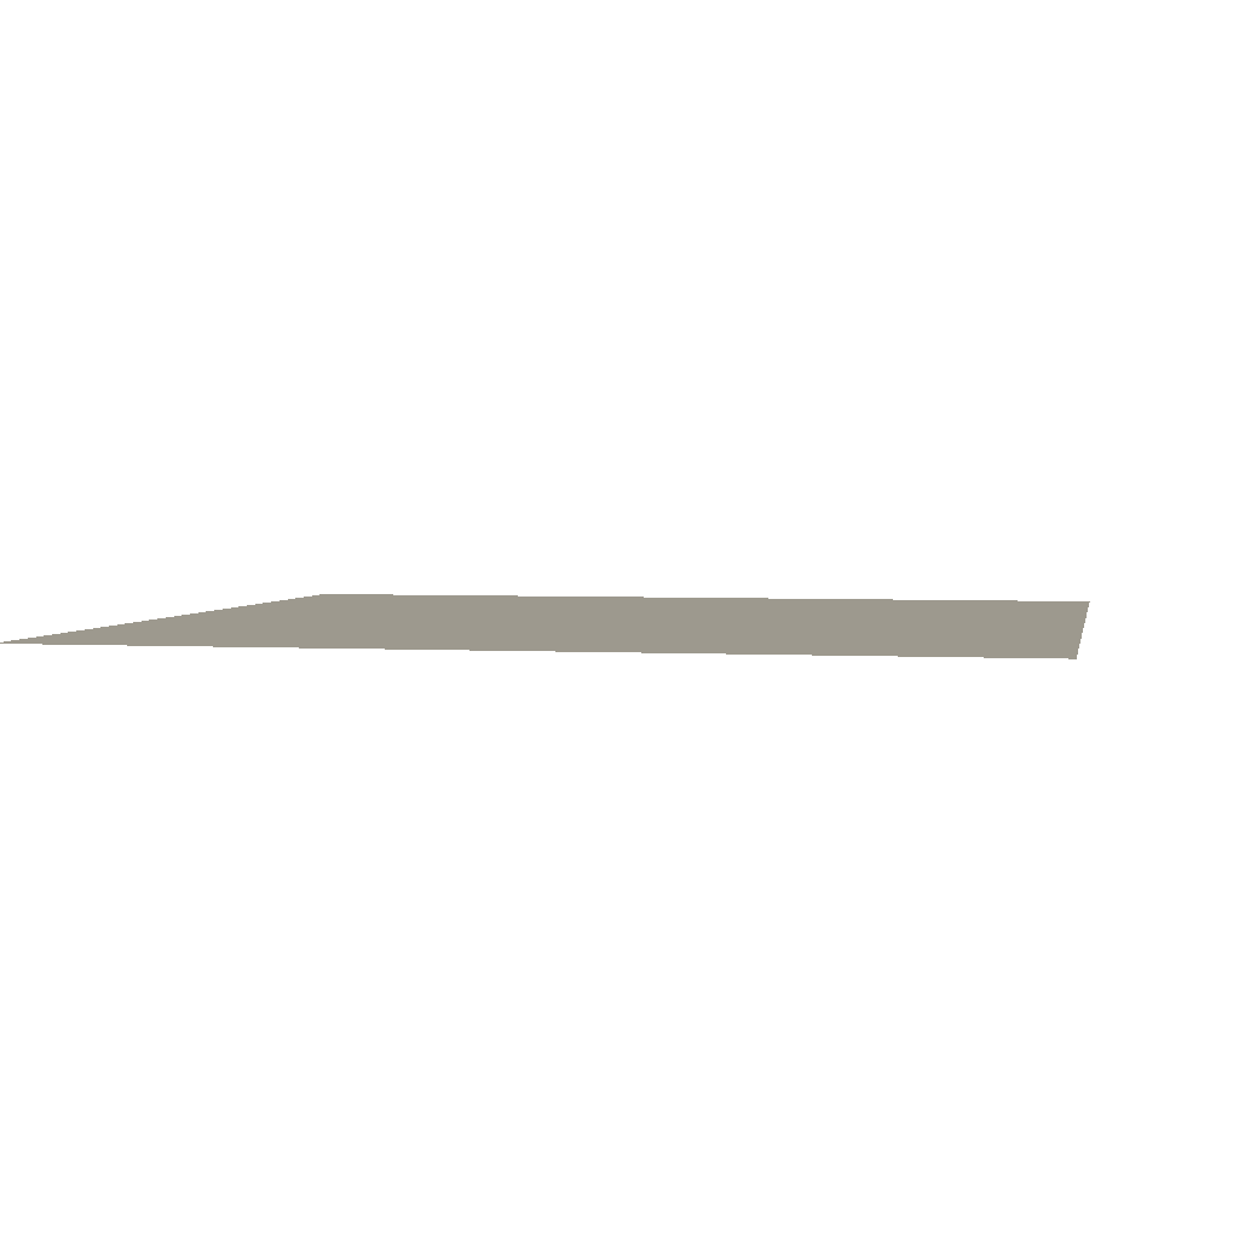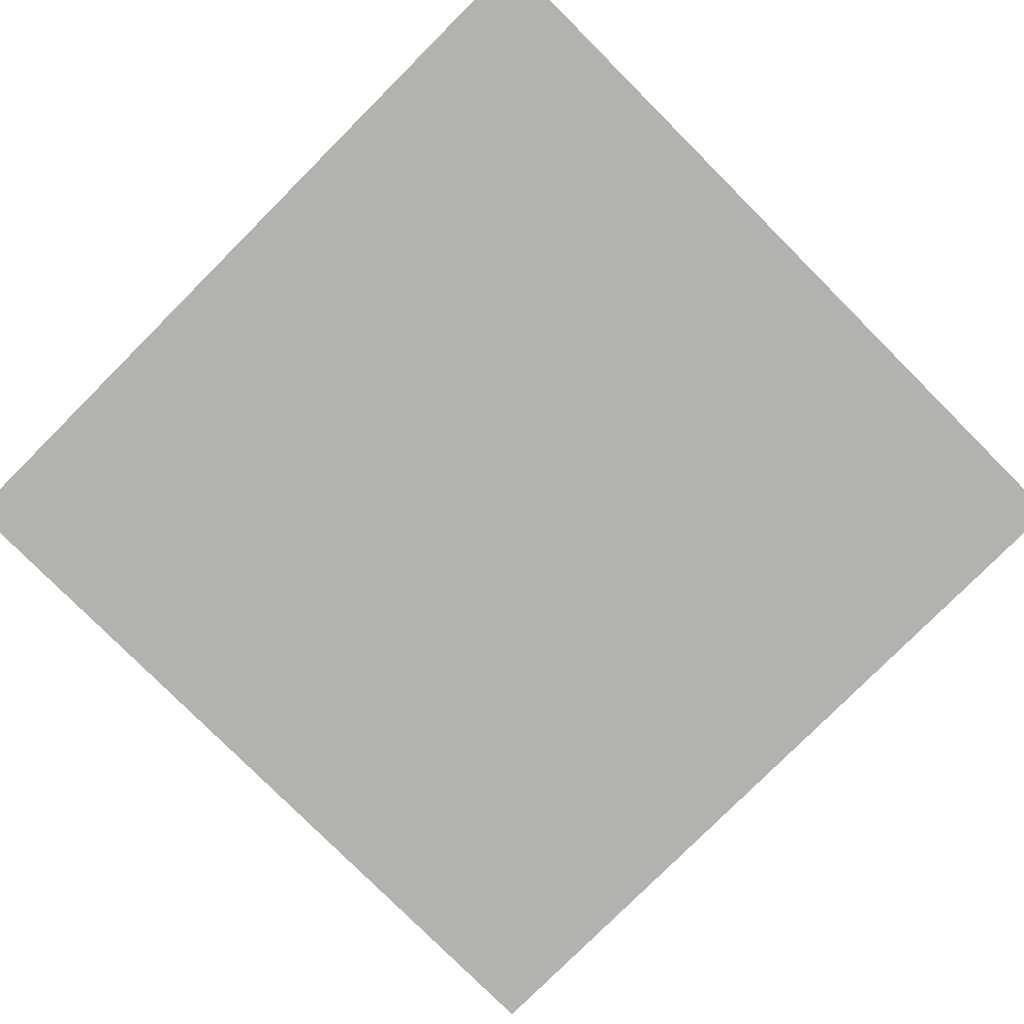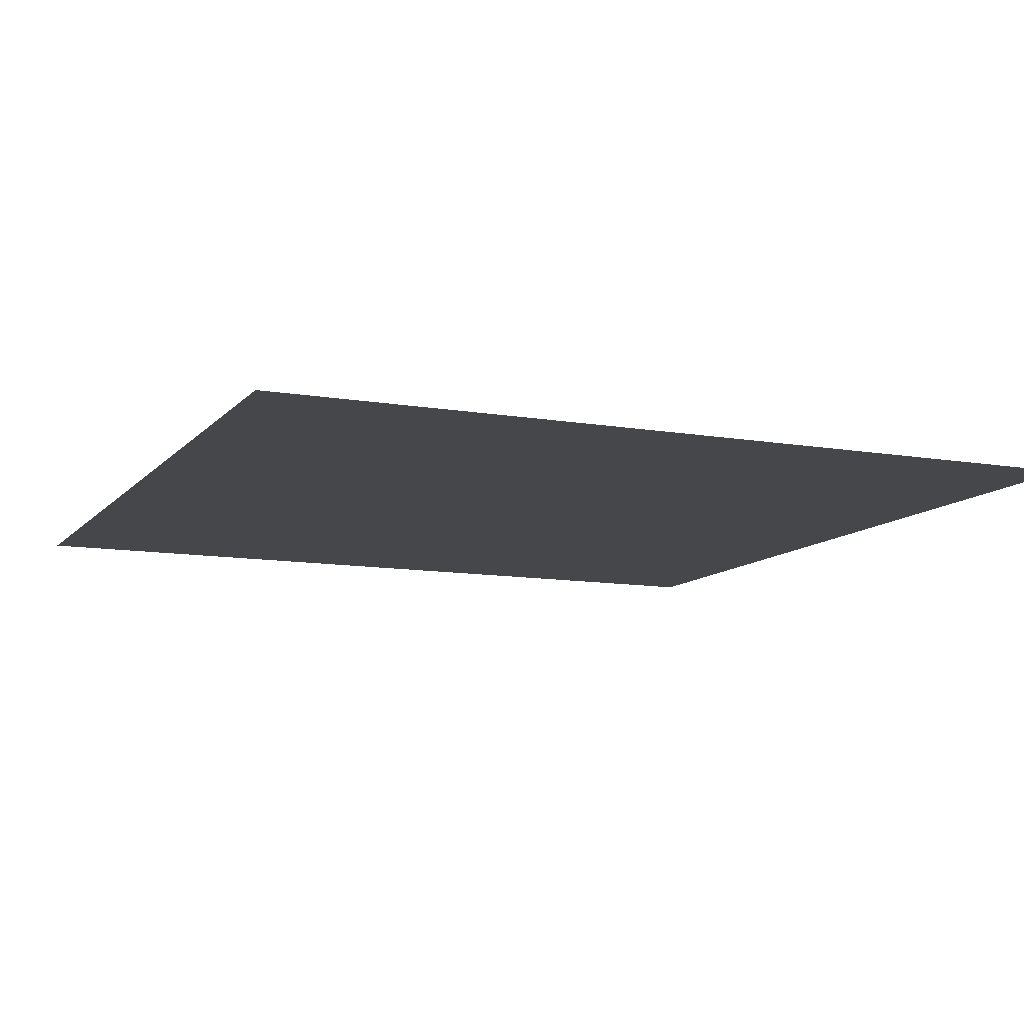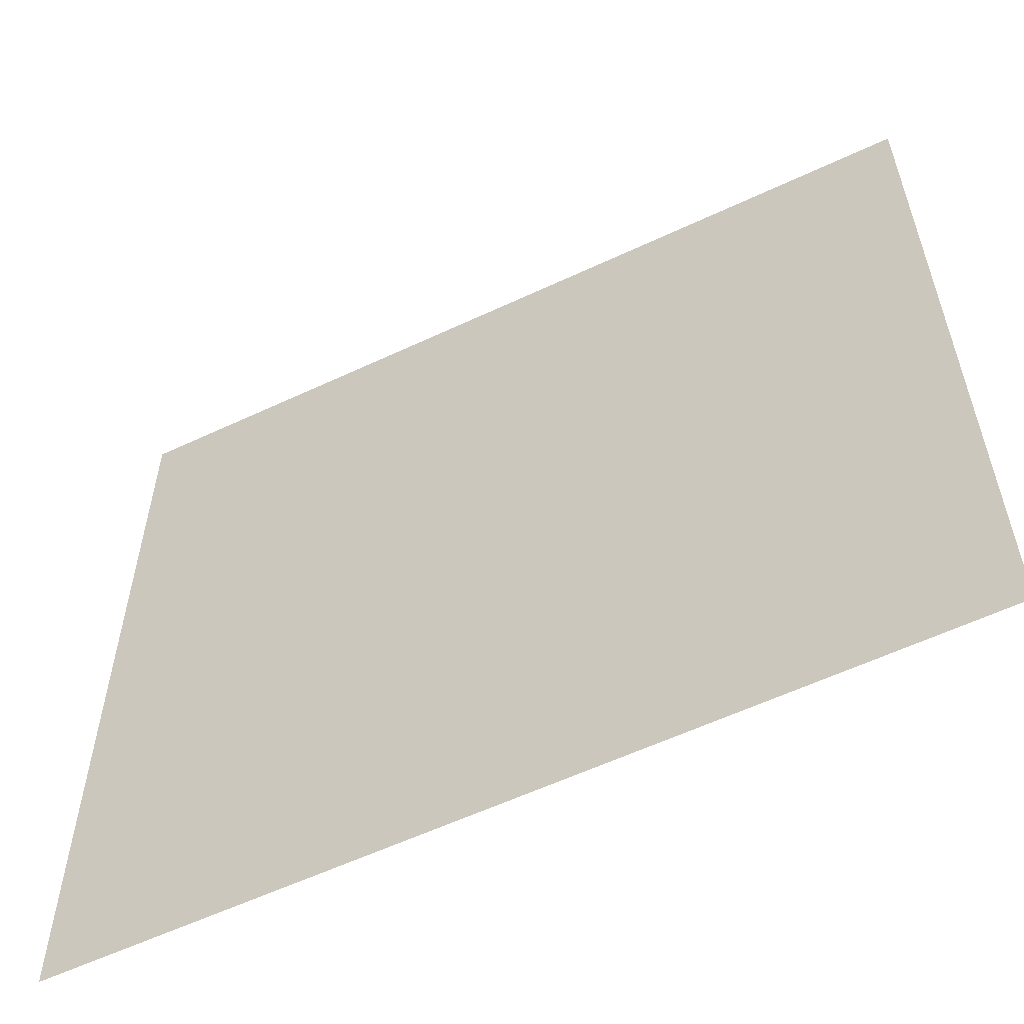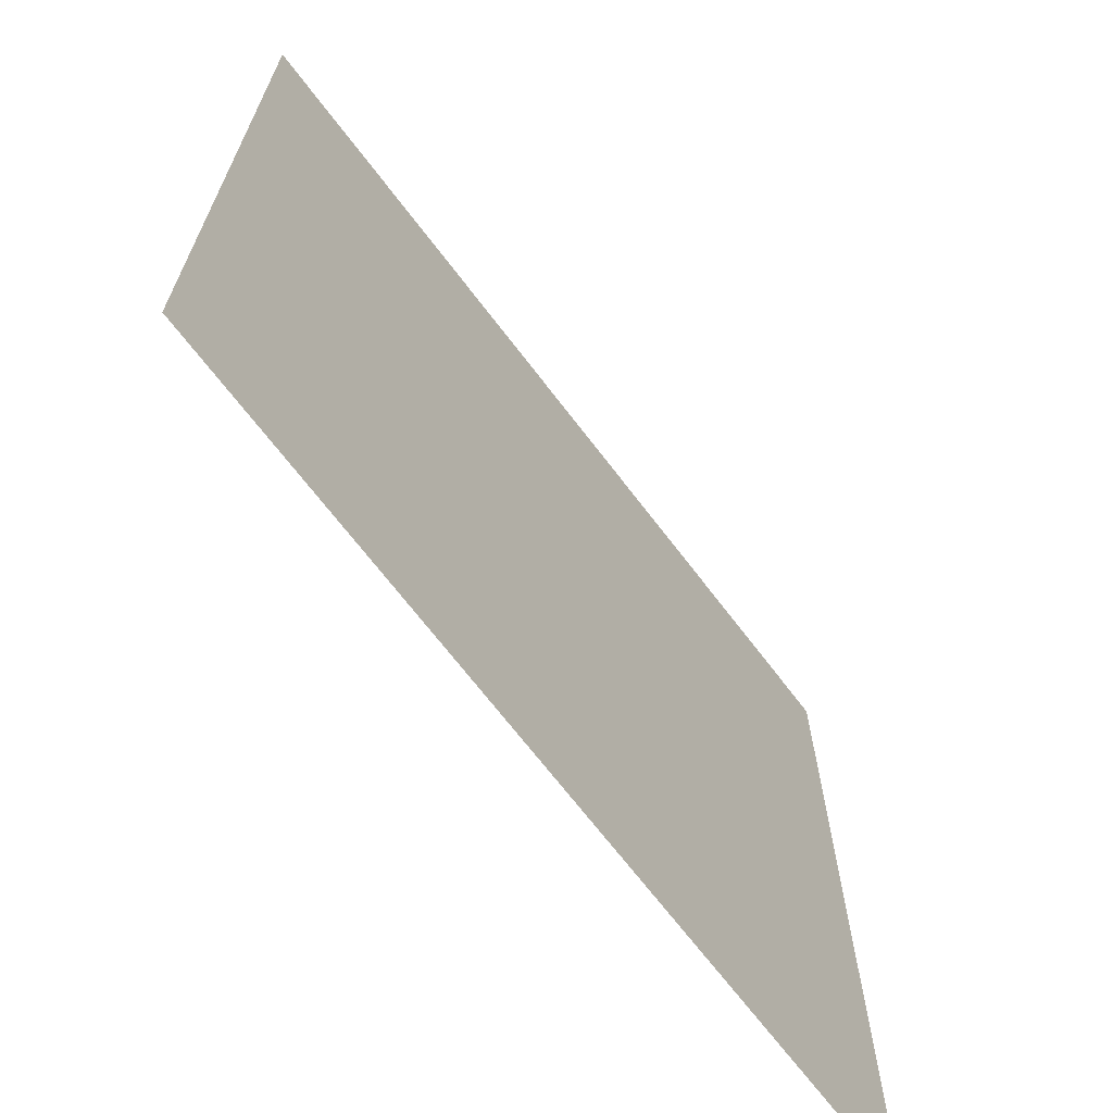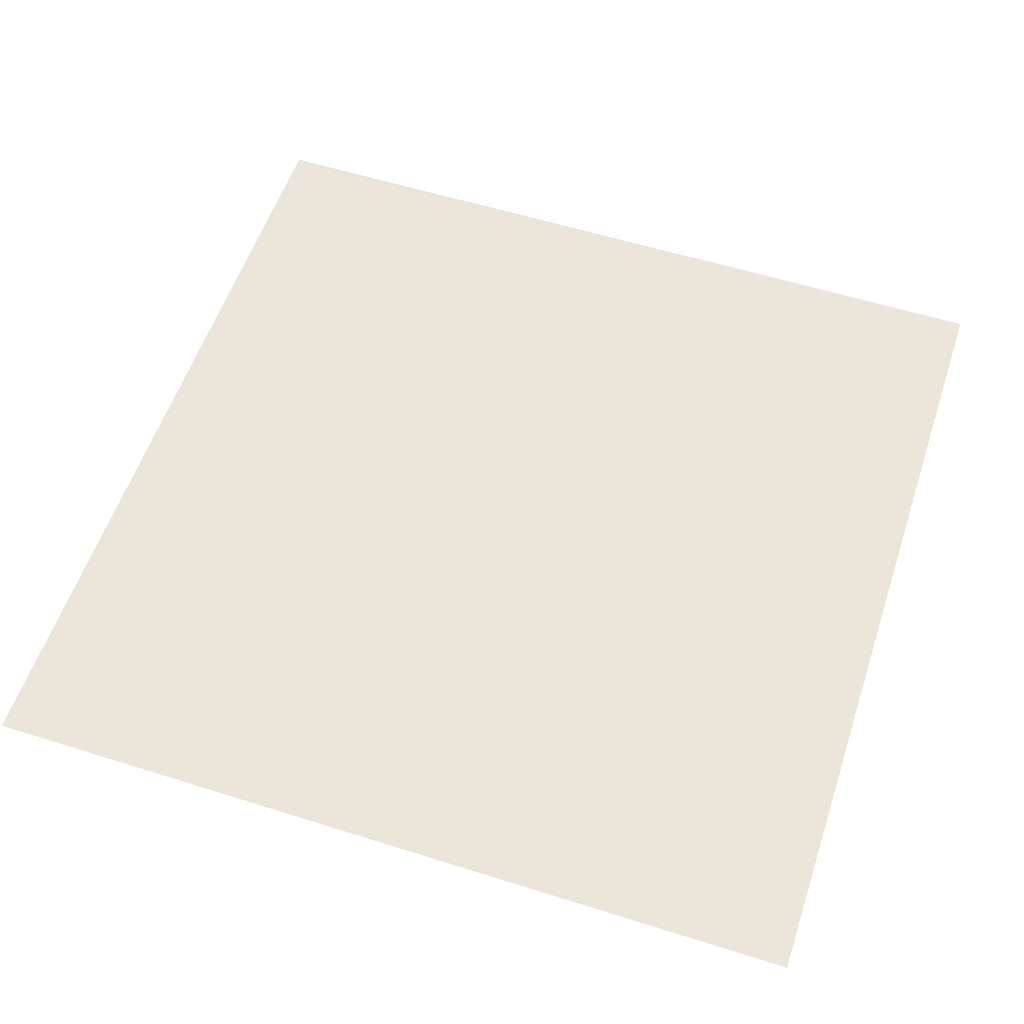
<metadata>
{"format":"obj","ext":"obj","renderer":"f3d","projection":"perspective","resolution":1024,"background":"white","views":[{"elev":3.3,"azim":-168.7,"up":"+Y"},{"elev":-79.7,"azim":45.0,"up":"+Y"},{"elev":-10.8,"azim":-23.5,"up":"+Y"},{"elev":-58.6,"azim":25.9,"up":"+Z"},{"elev":-68.5,"azim":127.2,"up":"+Z"},{"elev":56.4,"azim":-161.7,"up":"+Y"}]}
</metadata>
<code>
g floor_indoor_carpet1_in1
v 0.5035 -4.337e-09 -0.5035
v 0.5035 6.128e-08 0.5035
v -0.5035 6.128e-08 0.5035
v -0.5035 -4.337e-09 -0.5035
g floor_indoor_carpet1_in1_0
f 3 2 1
f 4 3 1

</code>
